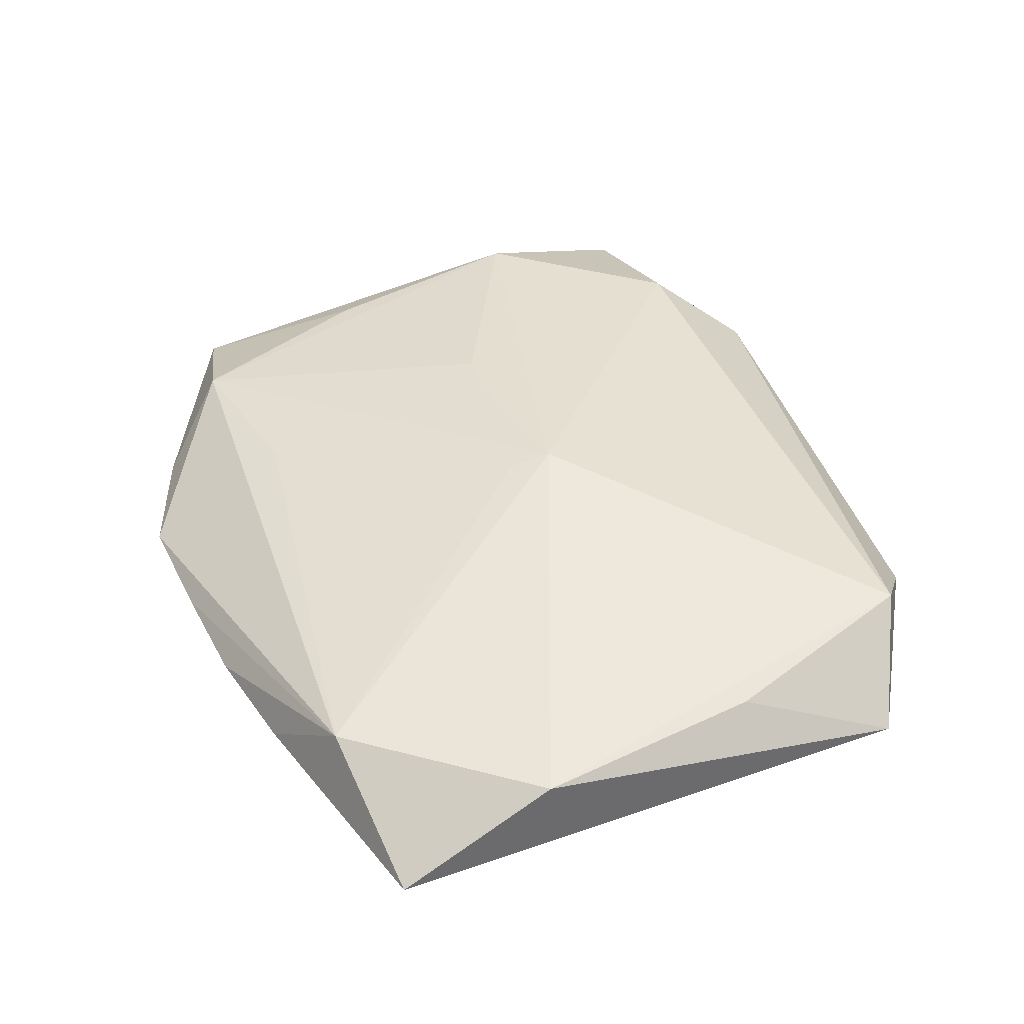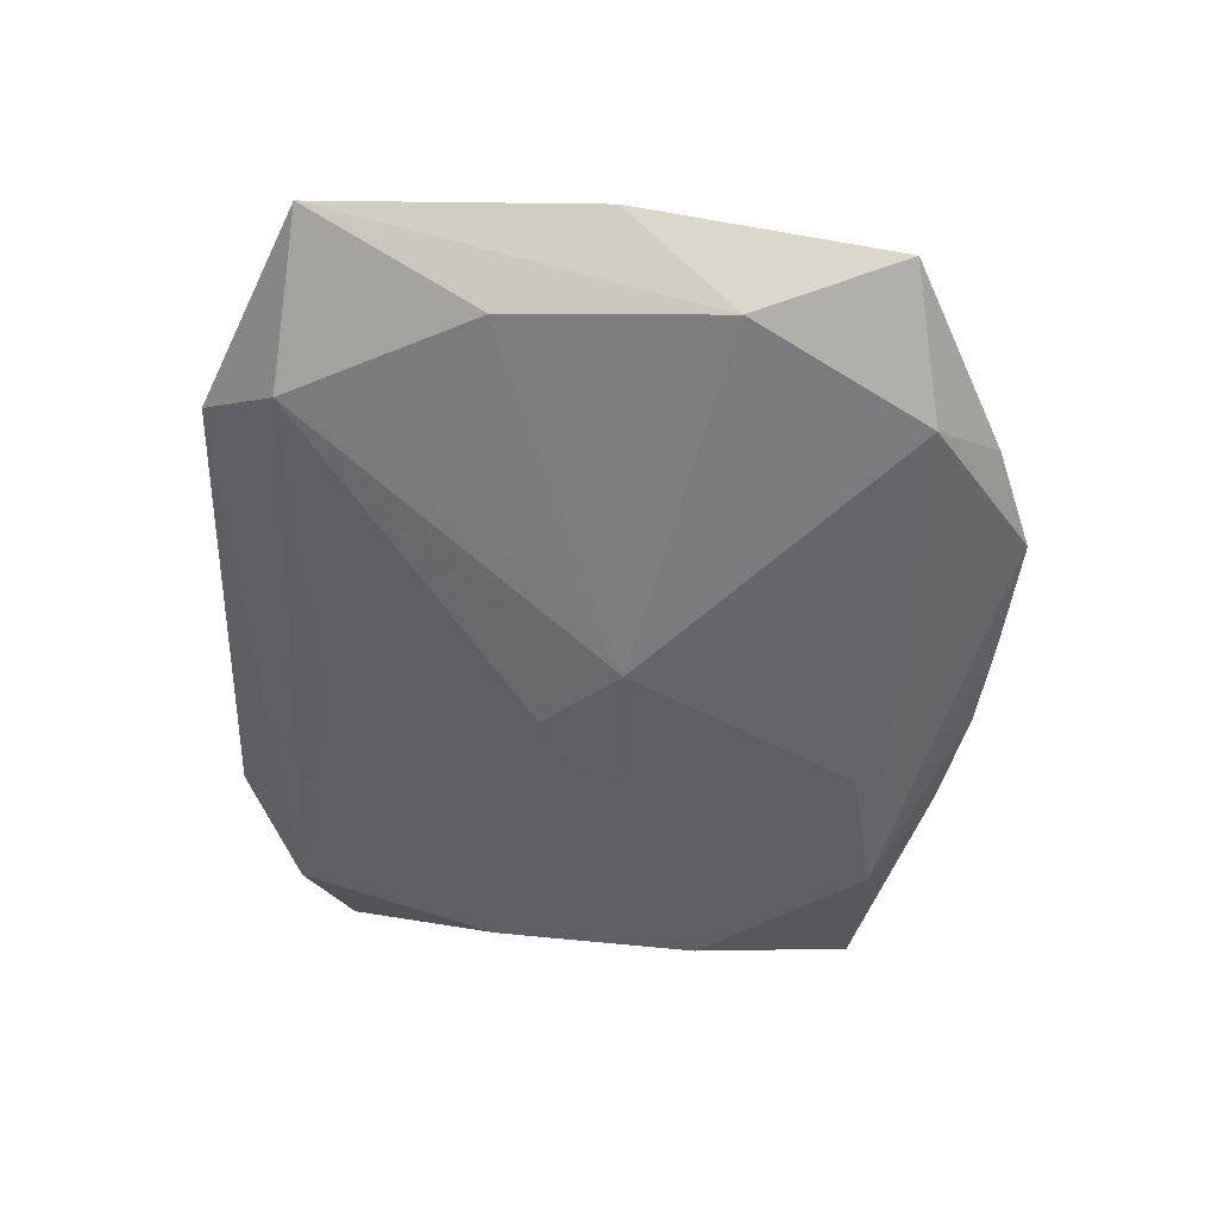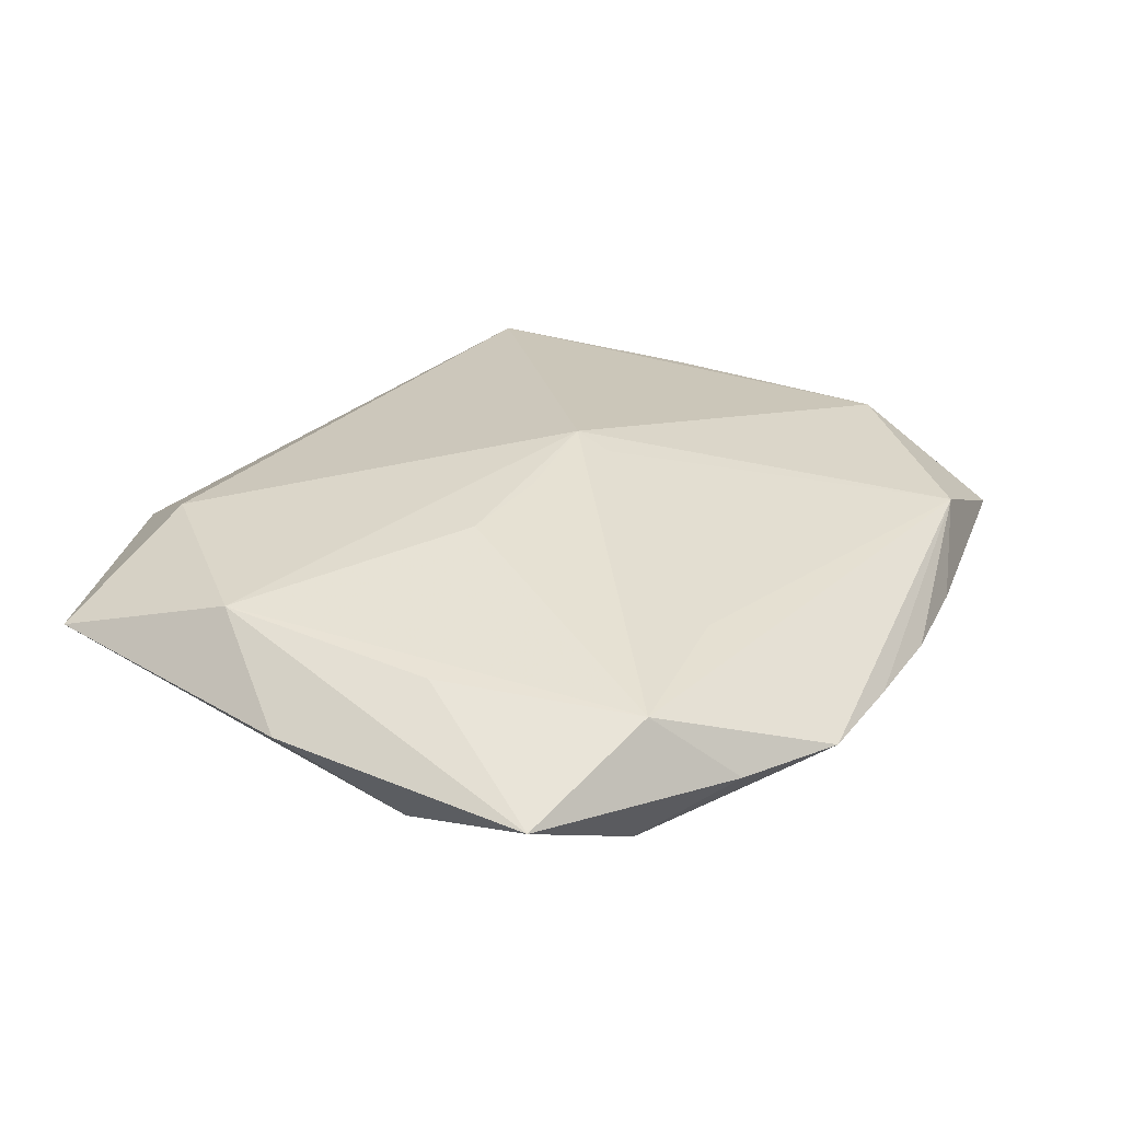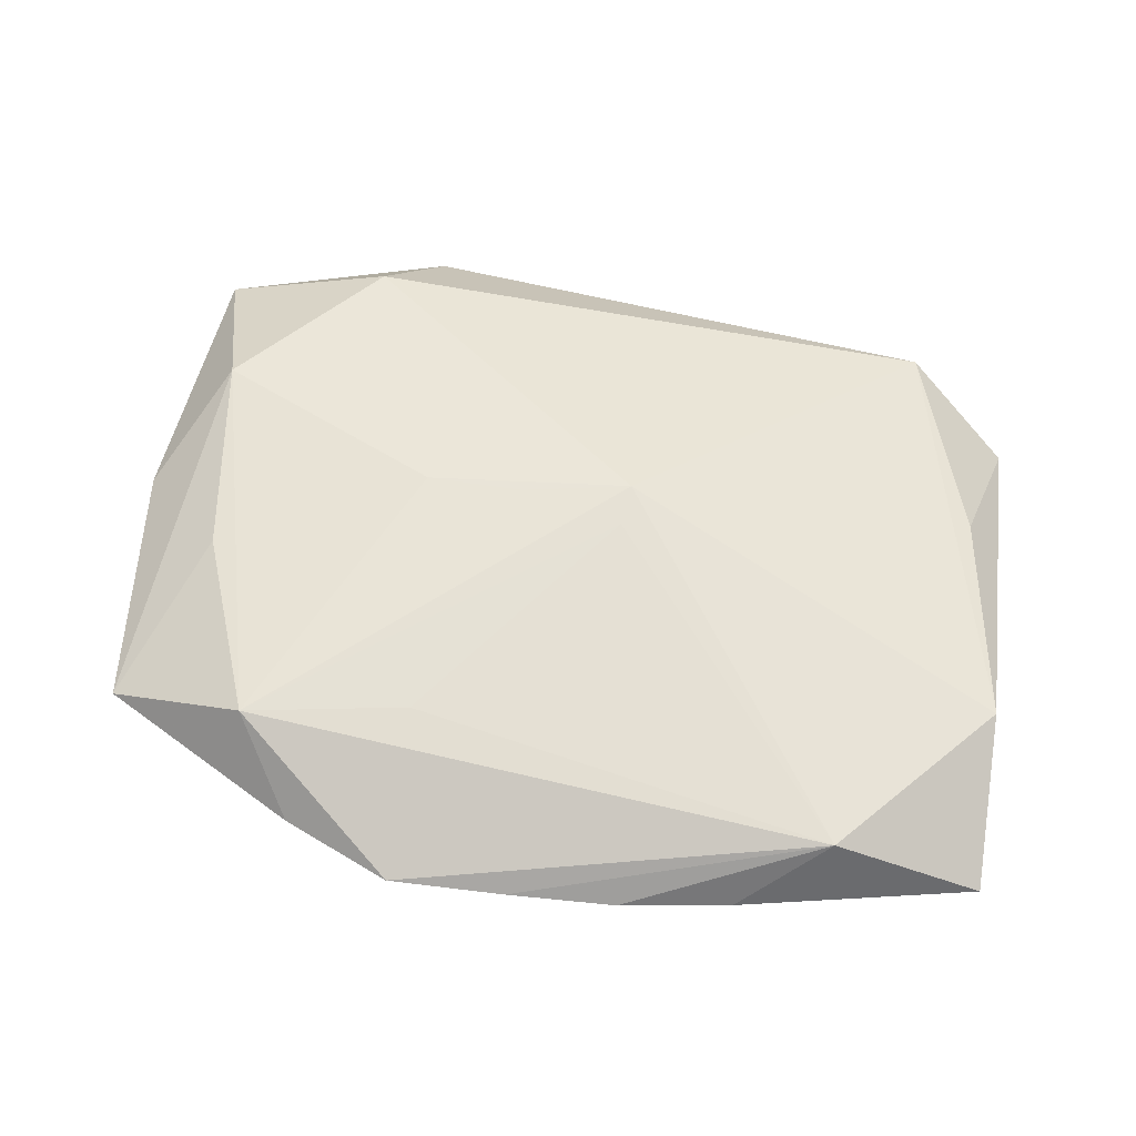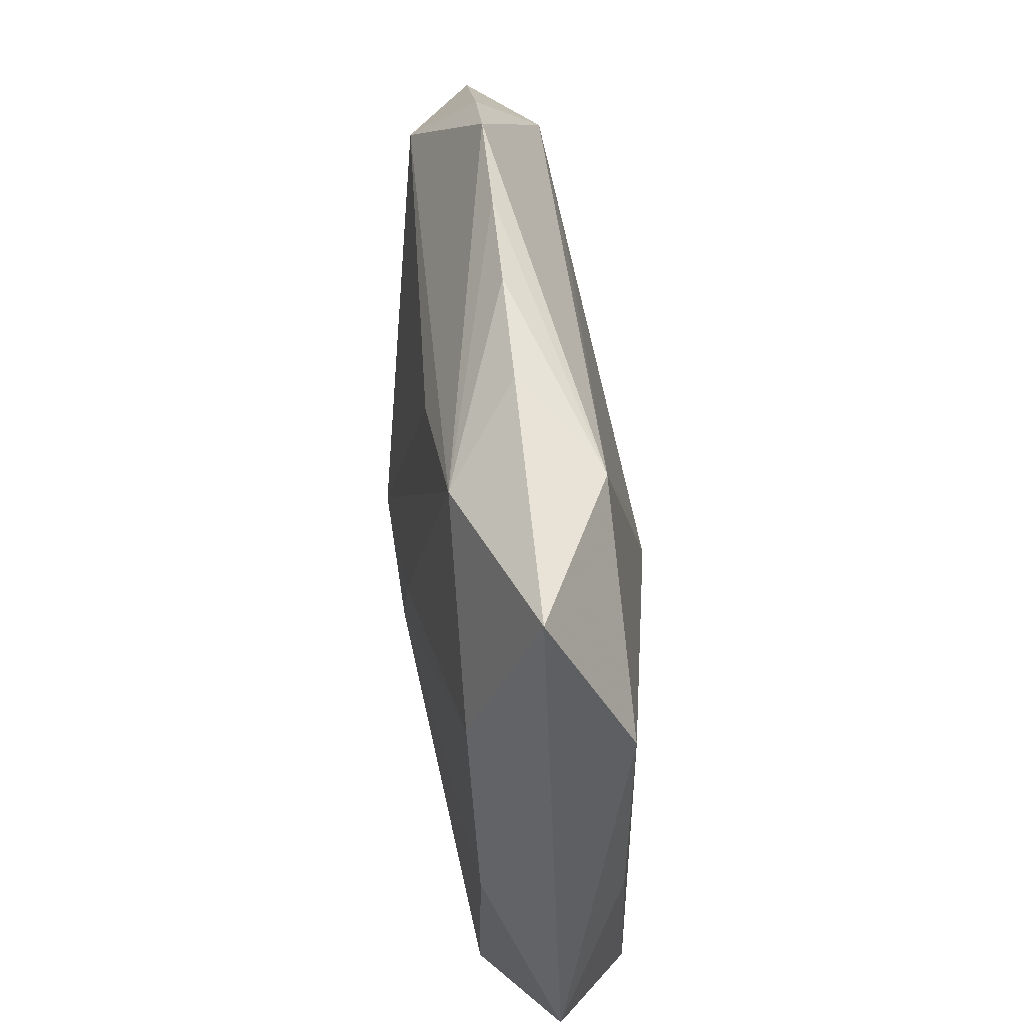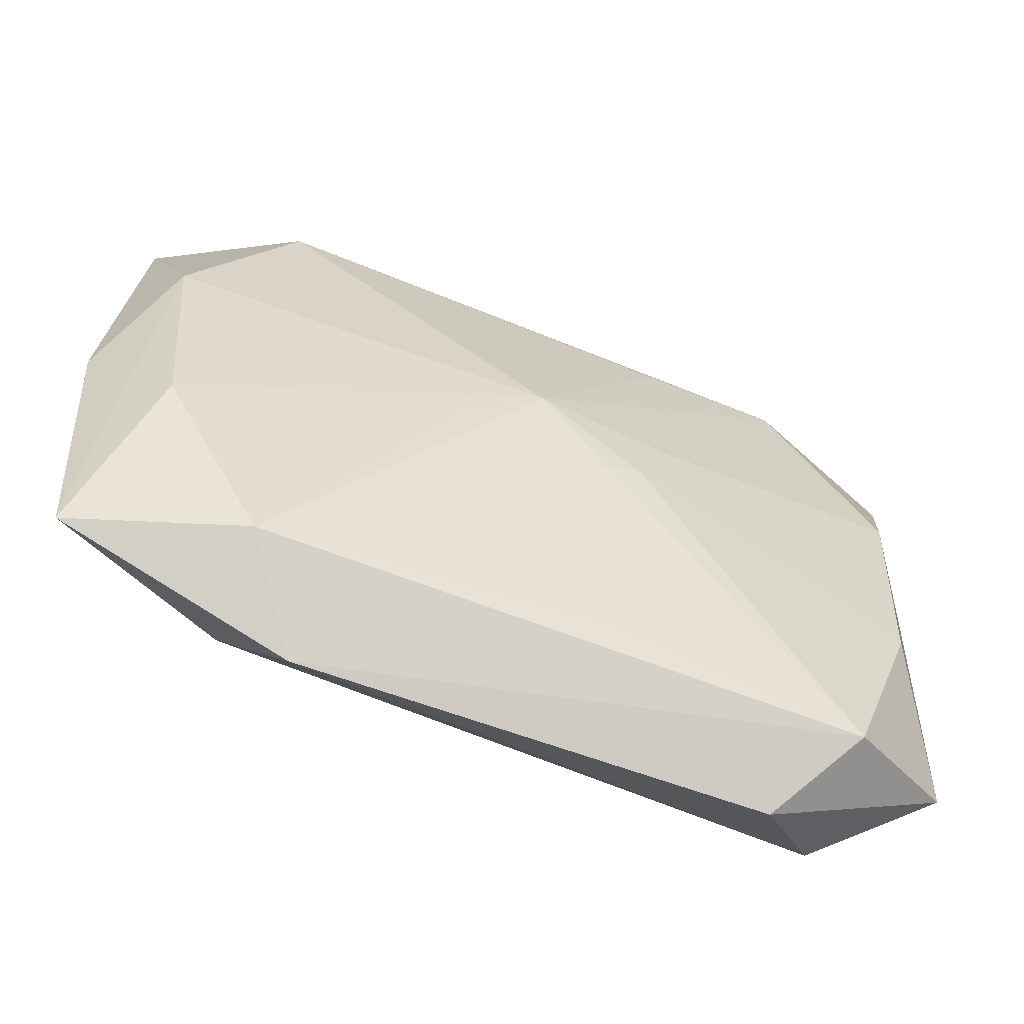
<metadata>
{"format":"obj","ext":"obj","renderer":"f3d","projection":"perspective","resolution":1024,"background":"white","views":[{"elev":38.6,"azim":-111.9,"up":"+Z"},{"elev":-45.9,"azim":85.9,"up":"+Z"},{"elev":32.5,"azim":123.1,"up":"+Z"},{"elev":52.4,"azim":-171.7,"up":"+Z"},{"elev":42.8,"azim":-100.1,"up":"+Y"},{"elev":-61.3,"azim":151.6,"up":"+Y"}]}
</metadata>
<code>
v 0.004608 0.0003873 0.008735
v -0.003645 -0.01956 -0.005184
v -0.006251 0.02786 -0.00179
v -0.02071 0.02323 0.002125
v 0.003479 0.001343 -0.008814
v -0.02726 -0.006313 -0.007053
v 0.02097 -0.02257 -0.00237
v 0.02668 0.006659 0.006566
v -0.004385 -0.00301 -0.008814
v -0.02219 -0.02106 -0.006366
v -0.002989 0.002258 0.008445
v -0.0289 -0.006117 0.002412
v -0.01424 0.02631 -0.00244
v 0.008805 -0.002222 -0.007256
v 0.03 0.006852 -0.002732
v -0.02742 0.009221 -0.007839
v 0.00975 0.01845 0.005573
v 0.01754 0.02576 0.0004134
v 0.01173 4.359e-05 0.008548
v -0.003342 -0.0008409 0.009101
v -0.007026 0.002158 -0.008814
v 0.03189 0.01803 0.001997
v -0.01856 0.02141 -0.007335
v -0.03145 -0.01741 -0.002245
v -0.03145 0.02192 -0.0038
v -0.001793 -0.004135 -0.008533
v 0.01931 -0.0213 0.007237
v 0.02236 0.02026 -0.003794
v 0.03215 -0.0216 0.003588
v 0.001507 0.02851 -0.001124
v 0.0158 -0.02795 0.002382
v 0.02882 -0.008995 0.00788
v 0.02844 -0.008974 -0.002108
v -0.01769 -0.02591 -0.0006826
v -0.02378 -0.02128 0.003831
v 0.02147 0.0206 0.005813
v 0.03378 -0.001199 0.002927
v -0.0314 0.01062 0.002085
v -0.007754 0.01903 -0.0072
v 0.009779 0.02899 -0.0004062
f 4 36 40
f 40 28 23
f 22 32 37
f 27 32 20
f 20 32 19
f 19 32 36
f 37 32 29
f 7 33 29
f 31 7 29
f 29 27 31
f 32 27 29
f 36 4 17
f 25 24 38
f 38 4 25
f 20 4 38
f 39 23 28
f 39 28 5
f 5 23 39
f 16 24 25
f 25 23 16
f 18 28 40
f 18 22 28
f 40 36 18
f 36 22 18
f 36 32 8
f 8 22 36
f 32 22 8
f 31 27 35
f 35 27 20
f 20 38 35
f 1 36 20
f 20 19 1
f 1 19 36
f 14 7 5
f 5 33 14
f 14 33 7
f 15 22 37
f 37 29 15
f 15 29 33
f 28 22 15
f 5 28 15
f 15 33 5
f 20 36 11
f 36 17 11
f 11 4 20
f 11 17 4
f 40 23 30
f 23 3 30
f 30 4 40
f 30 3 4
f 13 23 25
f 13 3 23
f 25 4 13
f 4 3 13
f 21 23 5
f 21 16 23
f 31 35 34
f 34 35 24
f 12 38 24
f 24 35 12
f 12 35 38
f 10 34 24
f 10 2 7
f 10 7 31
f 31 34 10
f 24 16 6
f 6 10 24
f 2 10 26
f 5 7 26
f 7 2 26
f 10 6 9
f 9 26 10
f 16 21 9
f 9 6 16
f 9 21 5
f 5 26 9

</code>
